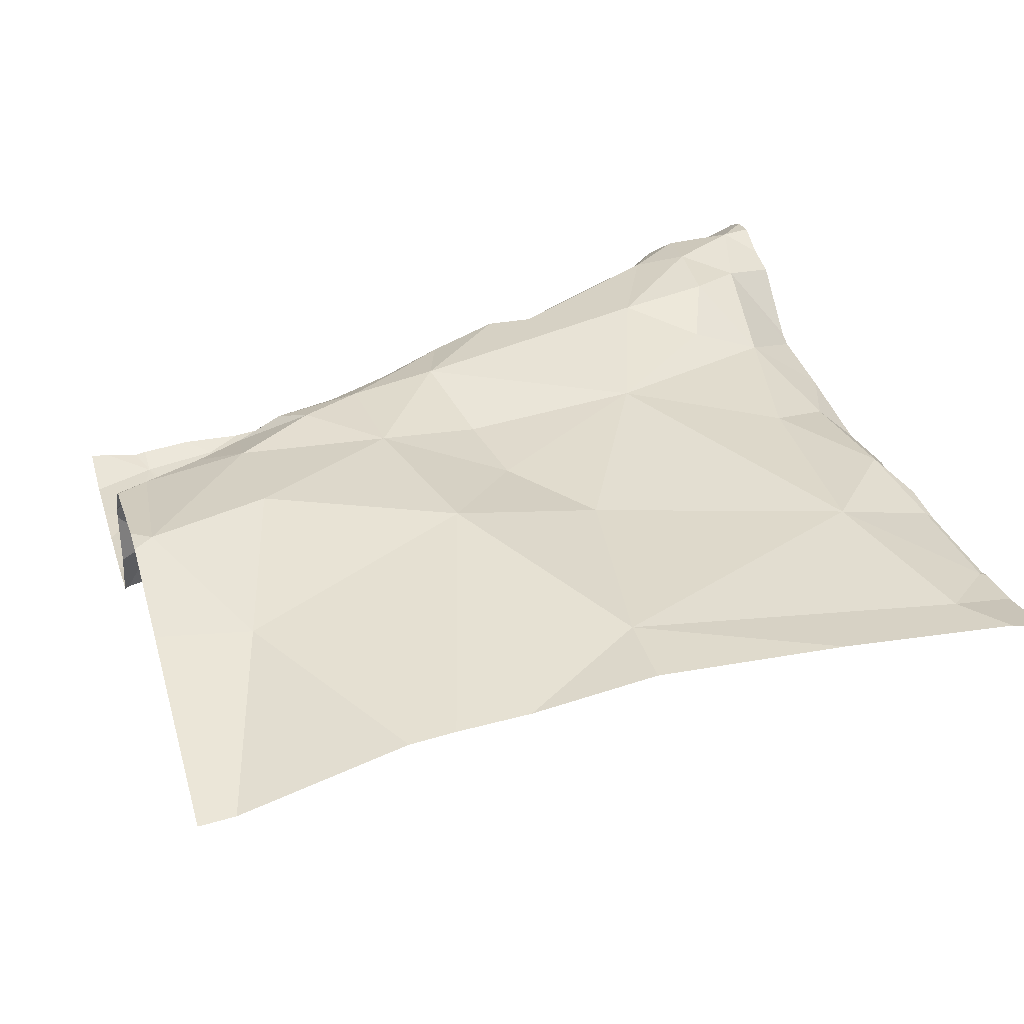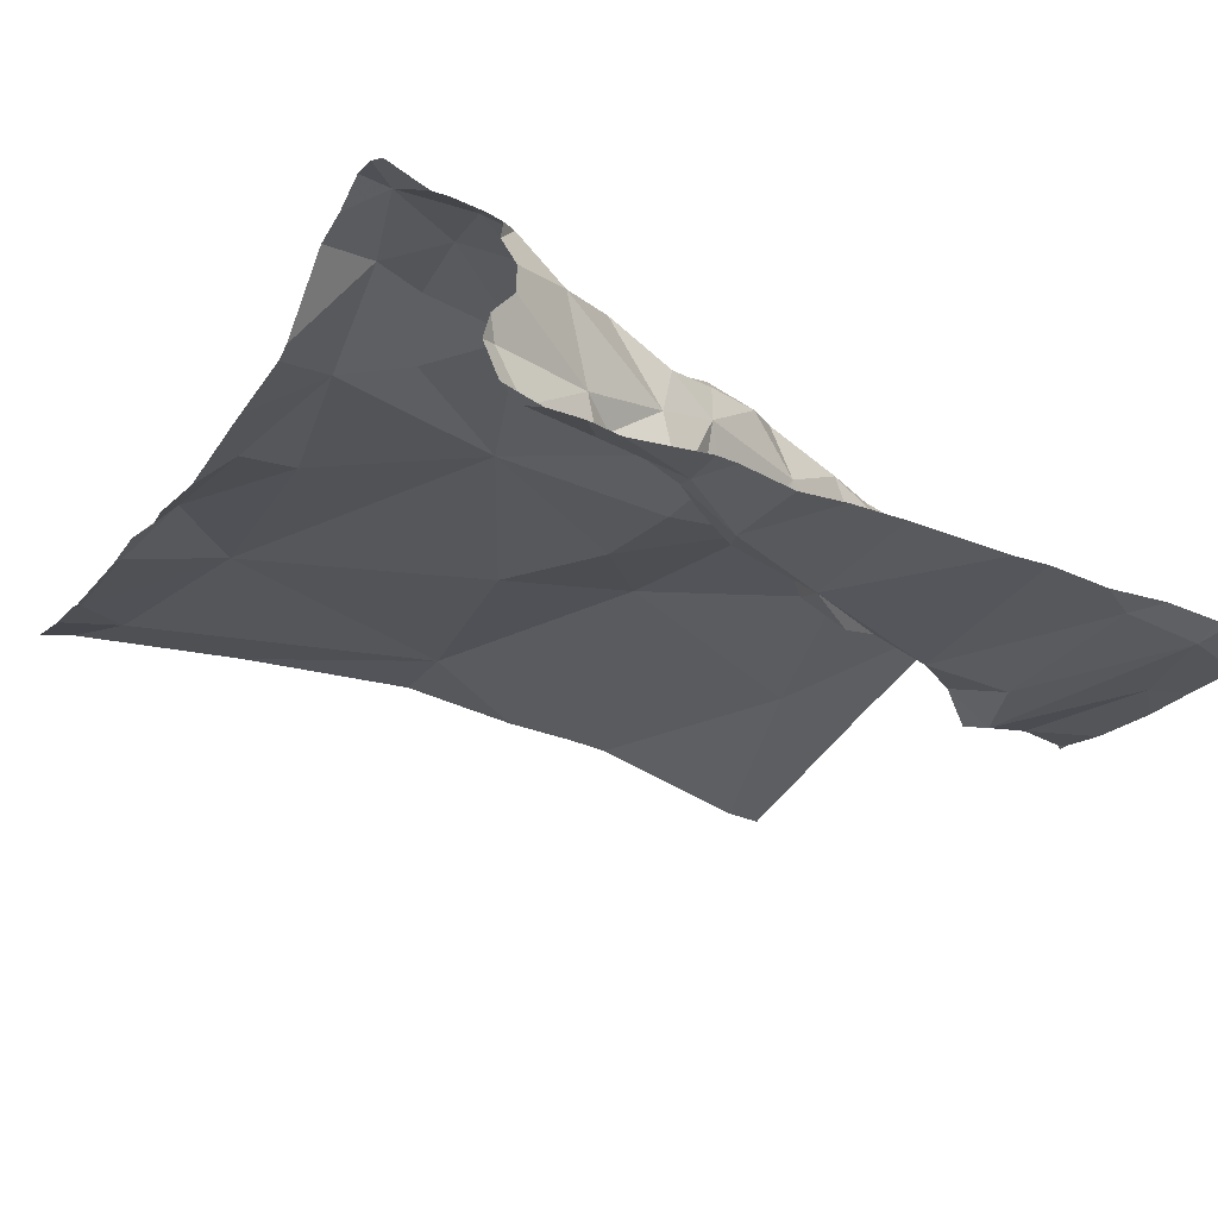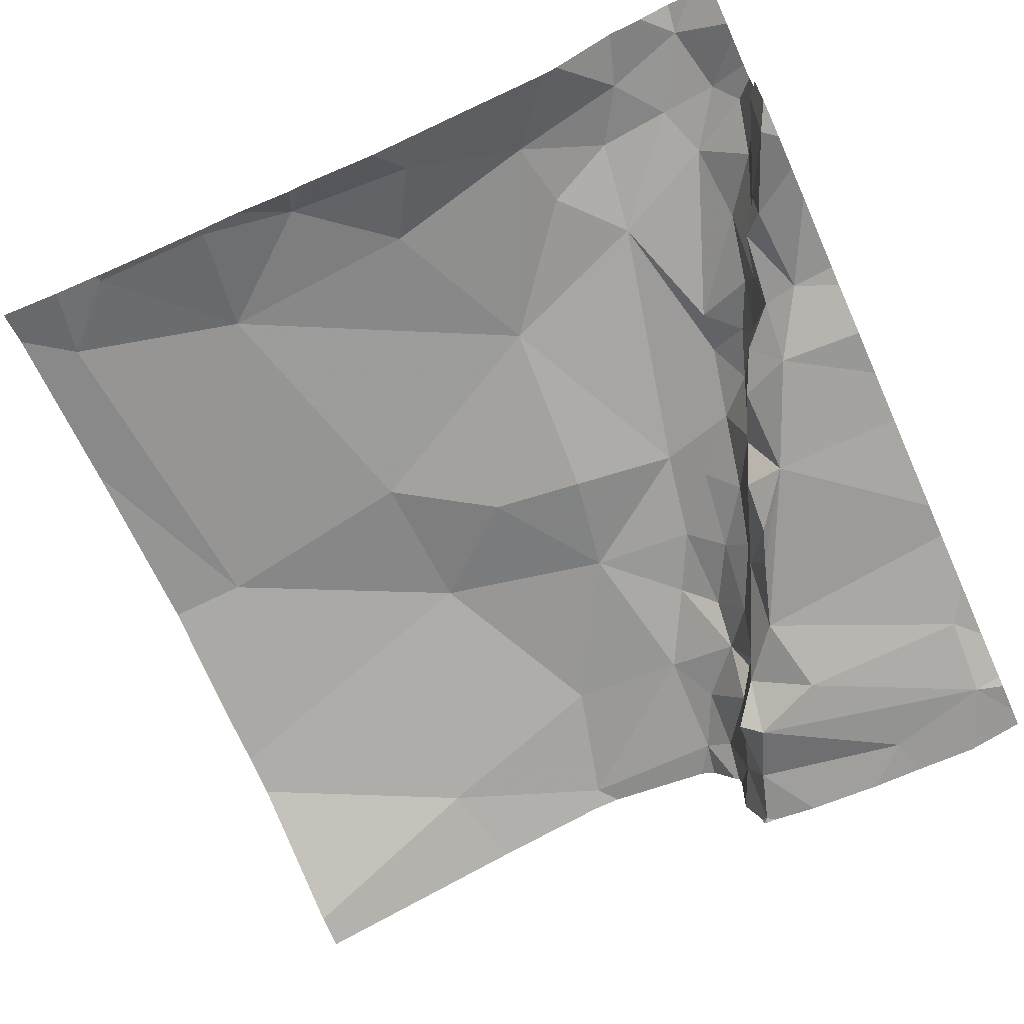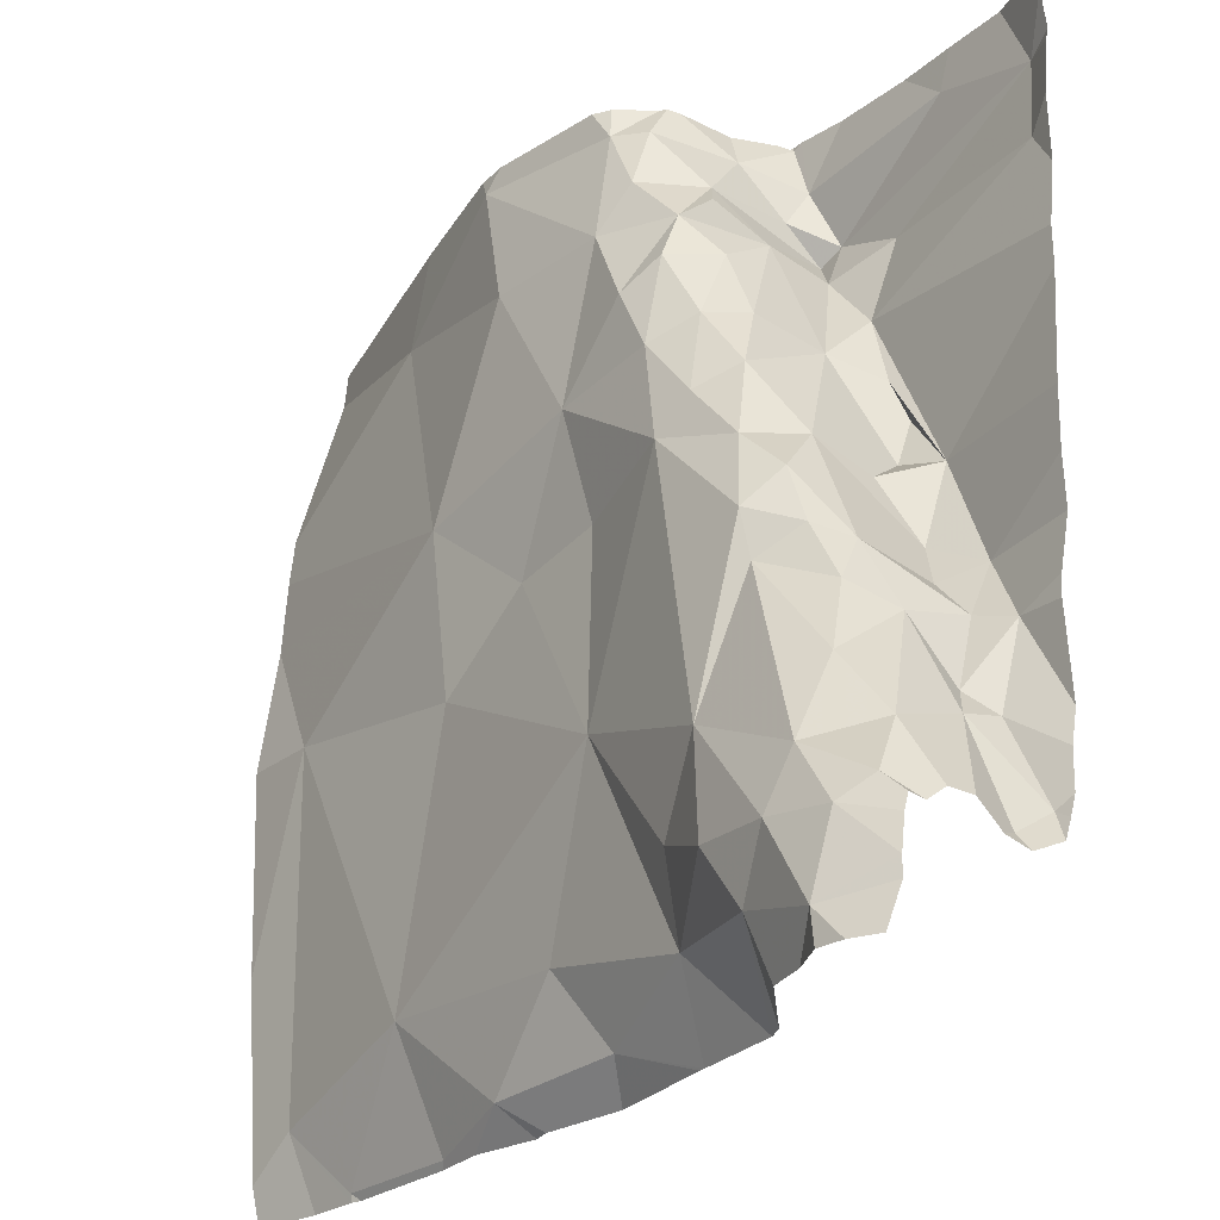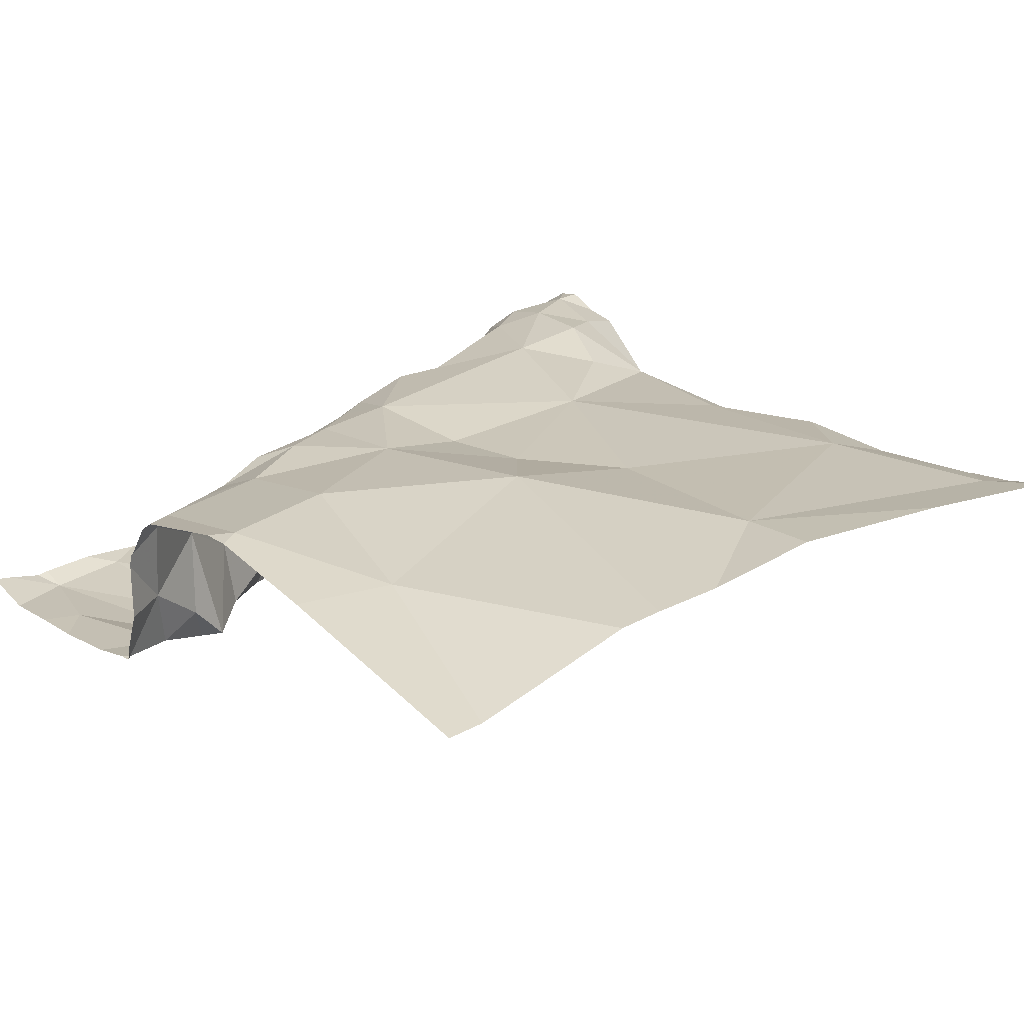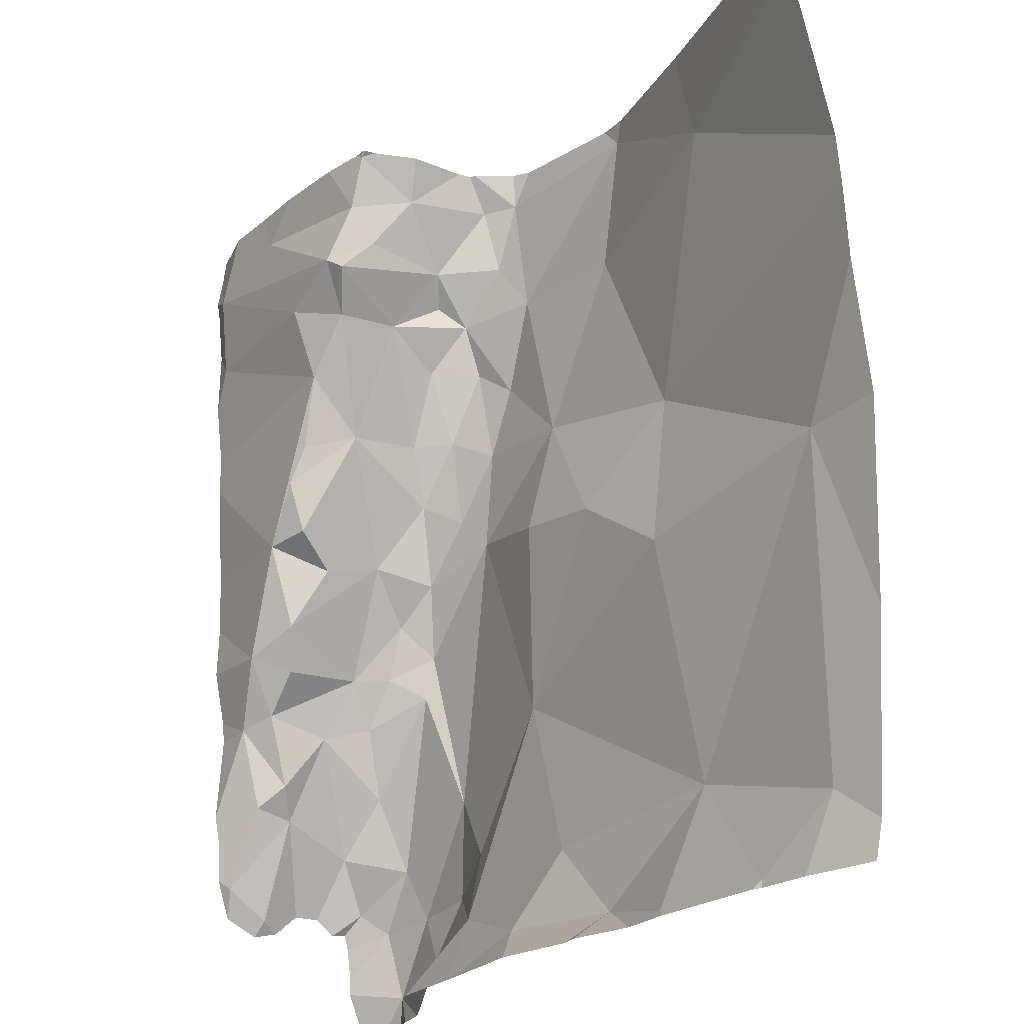
<metadata>
{"format":"obj","ext":"obj","renderer":"f3d","projection":"perspective","resolution":1024,"background":"white","views":[{"elev":32.9,"azim":-106.6,"up":"+Z"},{"elev":-25.2,"azim":61.4,"up":"+Z"},{"elev":-69.2,"azim":24.2,"up":"+Z"},{"elev":-26.6,"azim":53.3,"up":"+Y"},{"elev":18.9,"azim":-129.9,"up":"+Z"},{"elev":-22.4,"azim":-124.7,"up":"+Y"}]}
</metadata>
<code>
v -78.8 299 501
v -78.79 298.9 501
v -78.98 298.9 501
v -79.05 298.9 501
v -79.08 298.9 501
v -79.06 298.9 501
v -78.91 299 501
v -79.1 299 501
v -79.08 299 501
v -78.82 298.3 501
v -78.82 298.3 501.1
v -78.84 298.4 501.1
v -78.97 298.1 501.1
v -78.78 298.2 501
v -78.86 298.1 501.2
v -79.04 298.9 501.1
v -78.81 298.4 501
v -79.45 298.1 501.1
v -79.1 299 501.1
v -78.9 298.1 501.2
v -78.86 298.5 501
v -78.89 298.5 501
v -78.91 298.5 501
v -78.85 298.4 501
v -79.64 298.1 501.1
v -79.09 298.1 501.1
v -78.91 298.6 501
v -78.96 298.6 501
v -78.96 298.7 501
v -79.1 299 501
v -78.9 299 501
v -78.78 298.2 501.1
v -78.88 298.5 501.1
v -79.39 298.1 501.1
v -78.94 298.6 501.1
v -78.99 298.7 501.1
v -78.94 298.6 501.1
v -78.97 298.7 501
v -79.59 298.1 501.1
v -79.34 298.1 501.2
v -79.09 298.9 501
v -79 298.8 501
v -79.08 298.9 501.1
v -79.21 298.1 501.1
v -79.12 299 501.1
v -79.58 298.1 501.1
v -79.04 299 501
v -78.96 299 501
v -79.09 299 501
v -78.97 298.7 501.2
v -79.05 298.2 501.2
v -78.91 298.5 501.2
v -78.99 298.1 501.1
v -78.87 298.4 501.2
v -78.85 298.4 501.1
v -78.8 298.3 501.2
v -79.18 298.1 501.1
v -79.11 299 501
v -79.59 298.1 501.1
v -79.44 298.1 501.1
v -79.03 298.8 501.1
v -78.99 298.7 501.1
v -79.02 298.7 501.2
v -78.77 298.2 501
v -78.77 298.3 501
v -79.49 298.9 501.2
v -79.05 298.9 501.1
v -79.07 298.9 501.2
v -78.77 298.3 501
v -79.63 298.5 501.2
v -78.77 298.2 501
v -79.13 299 501
v -78.96 298.2 501.2
v -79.04 298.2 501.2
v -78.79 298.2 501.2
v -79.08 298.1 501.1
v -78.81 298.2 501.2
v -79.47 298.2 501.2
v -79.66 298.2 501.2
v -78.94 298.5 501.2
v -78.95 298.6 501.2
v -78.89 298.5 501.2
v -79.16 298.6 501.2
v -79.04 298.6 501.2
v -79.15 298.4 501.2
v -78.93 298.5 501.2
v -79.38 298.7 501.2
v -79.39 298.5 501.2
v -78.98 298.3 501.2
v -79.27 298.6 501.2
v -79.06 298.7 501.2
v -79.06 298.8 501.2
v -79.1 298.8 501.2
v -79.18 298.7 501.2
v -79.15 298.9 501.2
v -78.86 298.3 501.2
v -79.15 299 501.2
v -79.12 298.9 501.2
v -78.85 298.4 501.2
v -78.92 298.2 501.2
v -79.3 298.1 501.1
v -79.32 298.1 501.1
v -79.01 298.7 501.2
v -79.23 298.2 501.2
v -79.28 298.9 501.2
v -79.32 299 501.2
v -79.11 299 501
v -78.83 298.1 501.2
v -78.88 298.2 501.2
v -79.72 299 501.1
v -79.72 298.8 501.2
v -79.72 298.3 501.2
v -79.72 298.6 501.2
v -79.72 298.1 501.2
v -79.12 299 501.1
v -79.72 298.7 501.2
v -79.72 298.8 501.2
v -78.77 298.4 501
v -78.77 298.5 501
v -78.77 298.2 501.1
v -78.77 298.6 501
v -78.77 298.6 501
v -78.77 298.2 501
v -78.77 298.7 501
v -78.77 298.4 501
v -78.77 298.9 501
v -78.77 299 501
v -78.77 298.8 501
v -78.77 299 501
v -78.77 299 501
v -78.77 298.8 501
v -78.77 298.2 501.1
v -78.77 298.2 501.1
v -78.77 298.2 501.1
v -78.77 298.2 501.2
v -78.77 298.2 501.2
v -78.77 298.2 501.2
v -78.77 298.2 501.2
v -78.77 298.1 501.2
v -78.83 299 501
v -79.13 299 501.1
v -78.82 298.1 501.2
v -79.69 298.1 501.2
v -79.72 298.1 501.2
v -78.79 298.1 501.2
v -78.77 298.1 501.2
v -79.47 299 501.2
v -79.16 299 501.2
v -79.13 299 501.1
v -79.18 299 501.2
v -79.3 299 501.2
v -79.33 299 501.2
v -79.66 299 501.1
v -79.72 299 501.1
v -78.79 299 501
v -78.77 299 501
f 2 1 3
f 5 4 6
f 7 1 140
f 1 7 6
f 3 6 4
f 6 3 1
f 9 6 7
f 9 7 48
f 11 10 12
f 16 4 5
f 69 10 65
f 9 8 19
f 21 17 118
f 23 22 21
f 21 24 17
f 11 14 10
f 21 22 24
f 28 27 29
f 71 32 120
f 12 10 17
f 17 24 12
f 22 33 24
f 36 35 37
f 121 21 122
f 29 38 36
f 65 14 123
f 27 37 23
f 28 29 36
f 28 36 37
f 28 37 27
f 23 21 27
f 151 106 150
f 149 97 141
f 6 9 41
f 5 6 41
f 42 3 4
f 49 9 47
f 1 2 126
f 150 97 148
f 19 43 41
f 38 29 27
f 36 42 4
f 42 2 3
f 36 38 42
f 16 36 4
f 5 41 43
f 72 8 107
f 19 41 9
f 45 19 115
f 146 139 145
f 140 129 155
f 42 27 124
f 128 42 131
f 145 108 142
f 42 38 27
f 43 16 5
f 50 35 36
f 148 97 149
f 33 23 35
f 35 52 33
f 23 37 35
f 33 54 55
f 11 55 56
f 55 12 24
f 33 55 24
f 11 12 55
f 147 66 106
f 57 40 101
f 32 14 11
f 143 114 144
f 33 22 23
f 34 60 18
f 16 61 62
f 19 45 43
f 63 62 61
f 119 21 118
f 62 36 16
f 16 43 67
f 68 67 43
f 68 16 67
f 16 68 61
f 11 56 133
f 132 11 134
f 118 17 125
f 51 73 74
f 75 77 135
f 78 70 79
f 81 80 52
f 133 75 137
f 35 81 52
f 33 82 54
f 84 83 85
f 82 86 54
f 79 59 78
f 25 114 143
f 87 70 88
f 141 45 115
f 39 79 25
f 79 70 112
f 89 86 80
f 80 81 84
f 88 90 87
f 88 70 78
f 92 91 63
f 94 93 95
f 82 52 80
f 82 33 52
f 84 89 80
f 85 89 84
f 92 93 91
f 89 96 86
f 45 97 98
f 56 99 96
f 100 73 51
f 107 8 58
f 142 108 15
f 35 50 81
f 77 75 96
f 96 99 86
f 93 94 91
f 62 50 36
f 50 103 81
f 81 103 84
f 80 86 82
f 99 56 55
f 99 54 86
f 55 54 99
f 89 85 74
f 83 90 85
f 51 74 85
f 62 63 50
f 63 103 50
f 104 40 57
f 83 94 90
f 85 90 88
f 85 88 78
f 104 85 78
f 78 60 40
f 40 104 78
f 100 51 53
f 57 51 104
f 85 104 51
f 76 57 26
f 60 78 59
f 60 59 46
f 106 105 95
f 97 106 95
f 95 93 68
f 92 68 93
f 97 95 98
f 106 97 150
f 97 45 141
f 92 63 61
f 98 43 45
f 68 43 98
f 92 61 68
f 98 95 68
f 84 103 91
f 94 84 91
f 105 87 94
f 94 95 105
f 66 105 106
f 147 106 152
f 83 84 94
f 56 96 75
f 116 87 117
f 94 87 90
f 87 105 66
f 63 91 103
f 87 66 111
f 138 108 139
f 15 108 20
f 96 109 77
f 109 100 108
f 108 77 109
f 108 100 20
f 96 89 109
f 89 73 109
f 73 100 109
f 115 19 72
f 89 74 73
f 65 10 14
f 110 66 147
f 111 66 110
f 72 19 8
f 112 70 113
f 69 17 10
f 71 14 32
f 113 70 116
f 20 100 13
f 114 79 112
f 13 100 53
f 116 70 87
f 64 14 71
f 117 87 111
f 58 8 30
f 120 32 132
f 121 27 21
f 25 79 114
f 18 60 46
f 122 21 119
f 47 9 48
f 123 14 64
f 124 27 121
f 125 17 69
f 34 40 60
f 39 59 79
f 126 2 128
f 127 1 126
f 48 7 31
f 49 8 9
f 128 2 42
f 129 1 130
f 46 59 39
f 44 57 101
f 130 1 127
f 131 42 124
f 132 32 11
f 26 57 44
f 133 56 75
f 134 11 133
f 76 51 57
f 30 8 49
f 135 77 138
f 136 75 135
f 53 51 76
f 137 75 136
f 102 40 34
f 138 77 108
f 31 7 140
f 139 108 145
f 140 1 129
f 101 40 102
f 152 106 151
f 153 110 147
f 154 110 153
f 155 129 156

</code>
